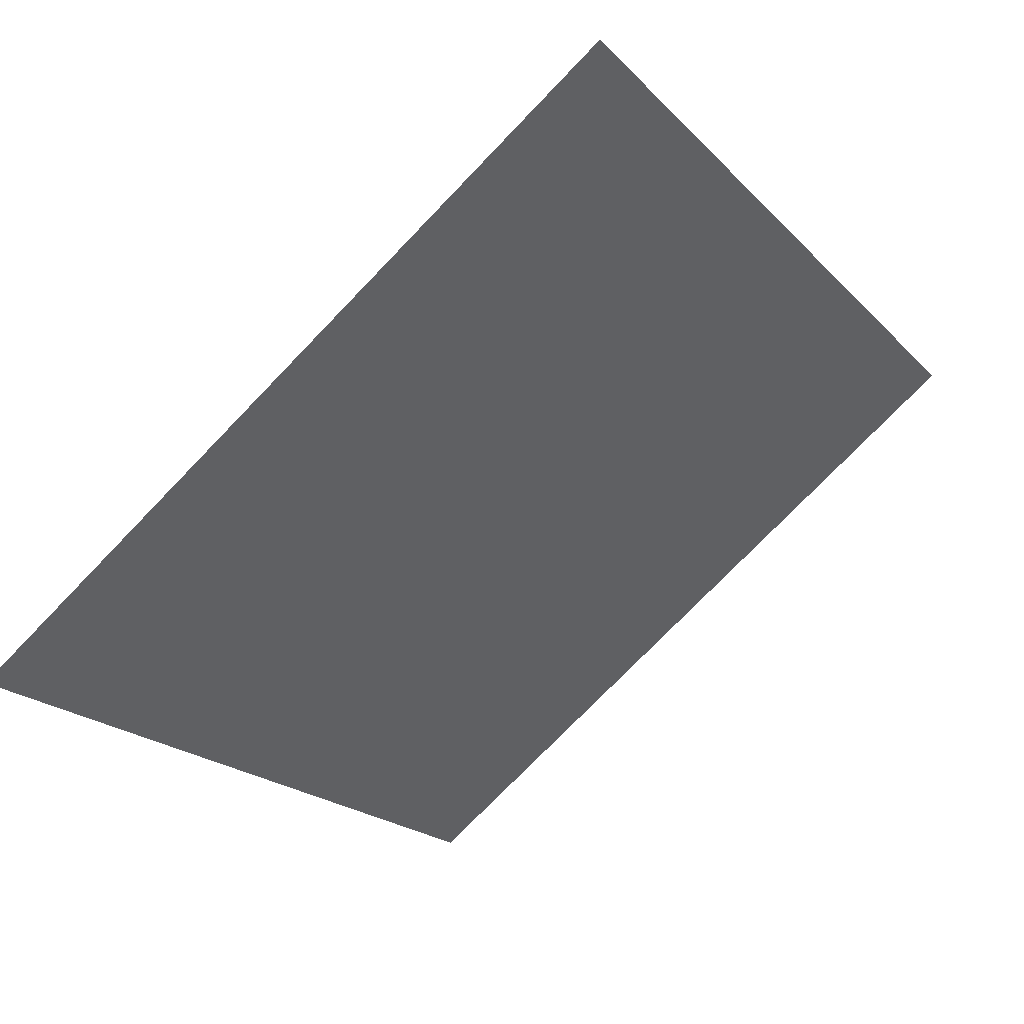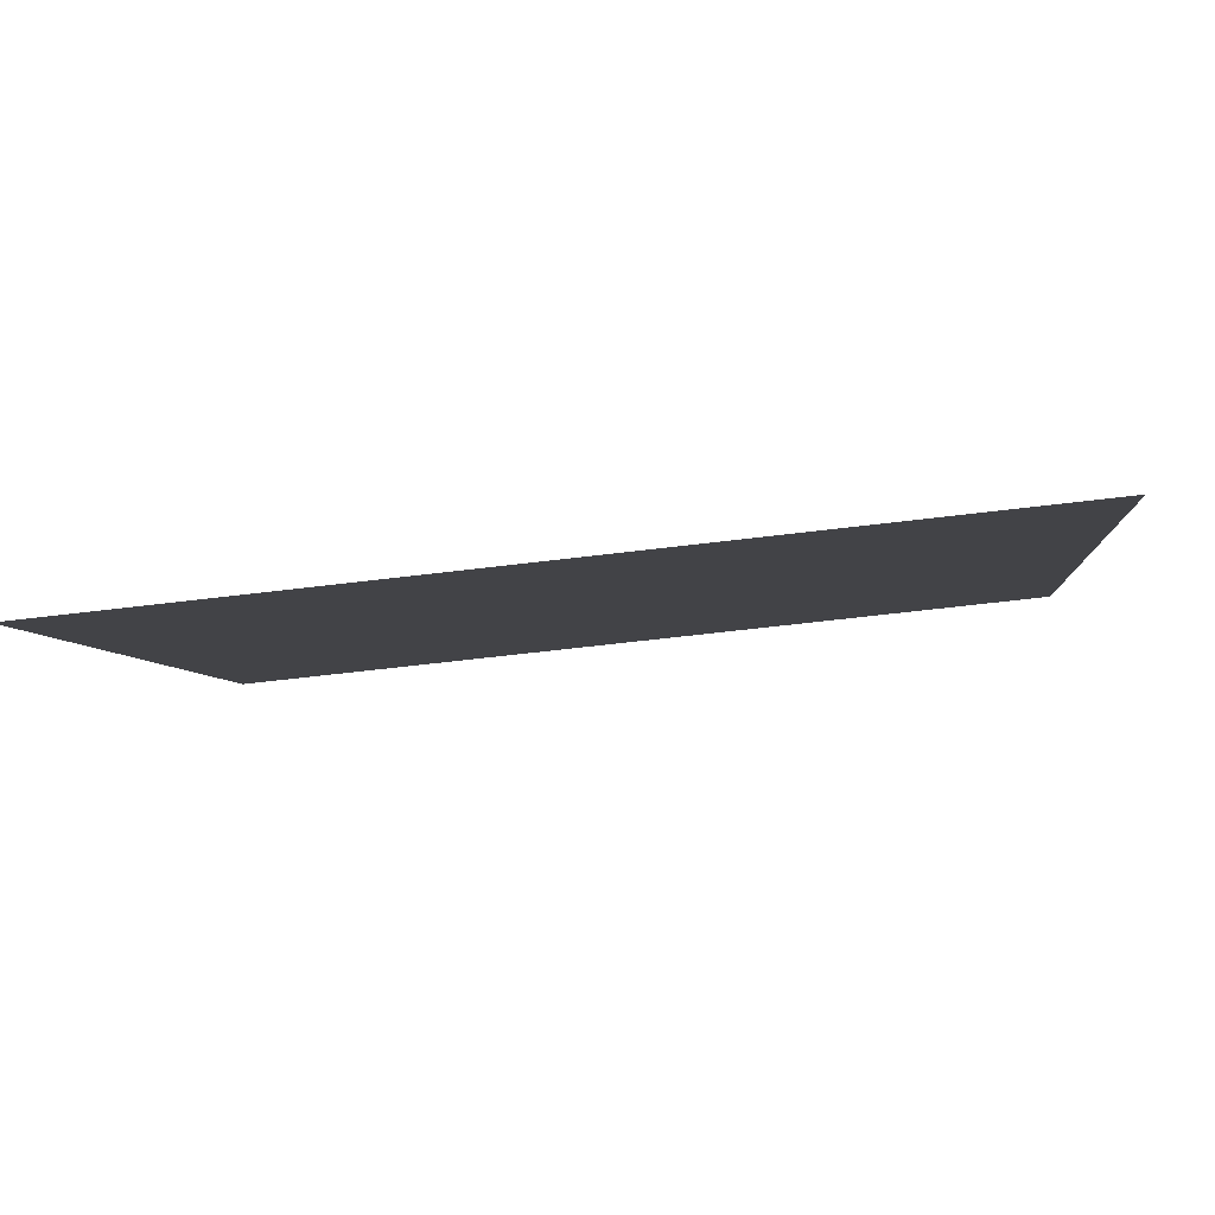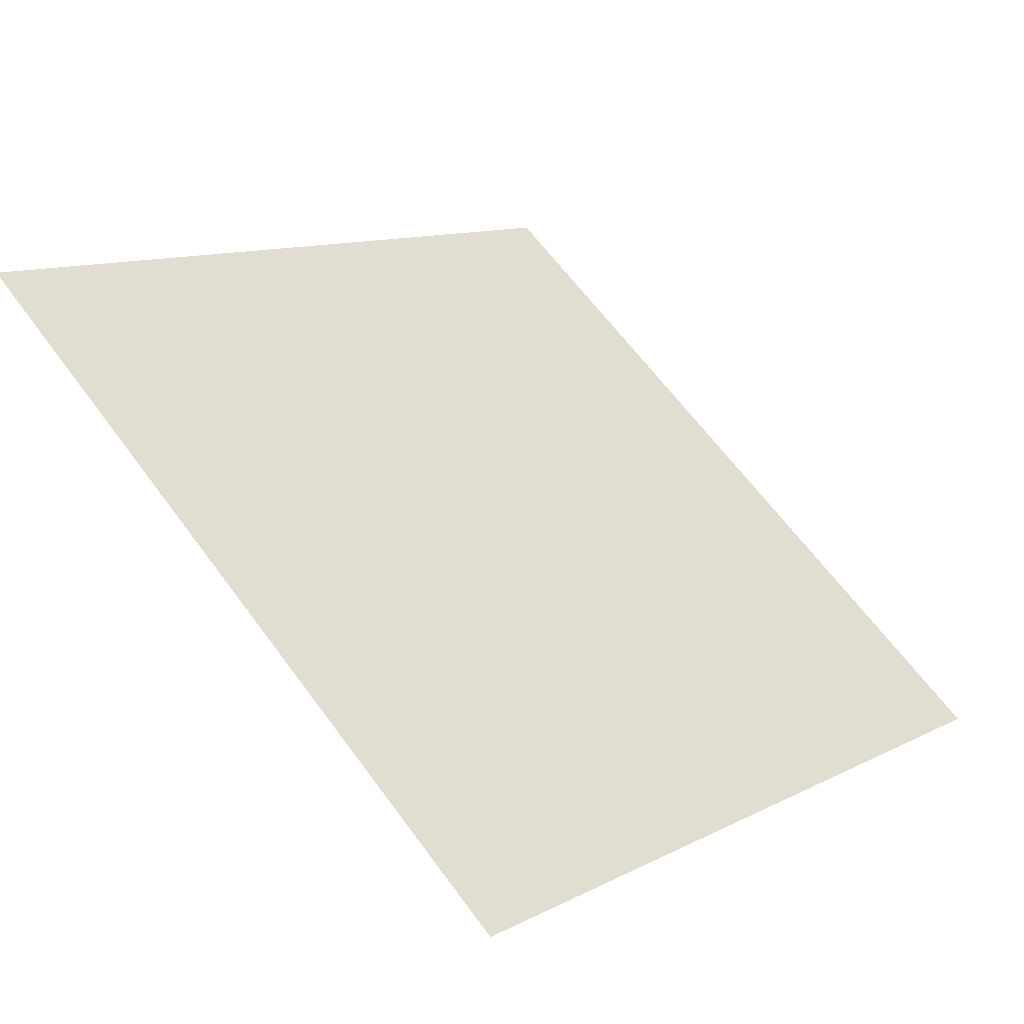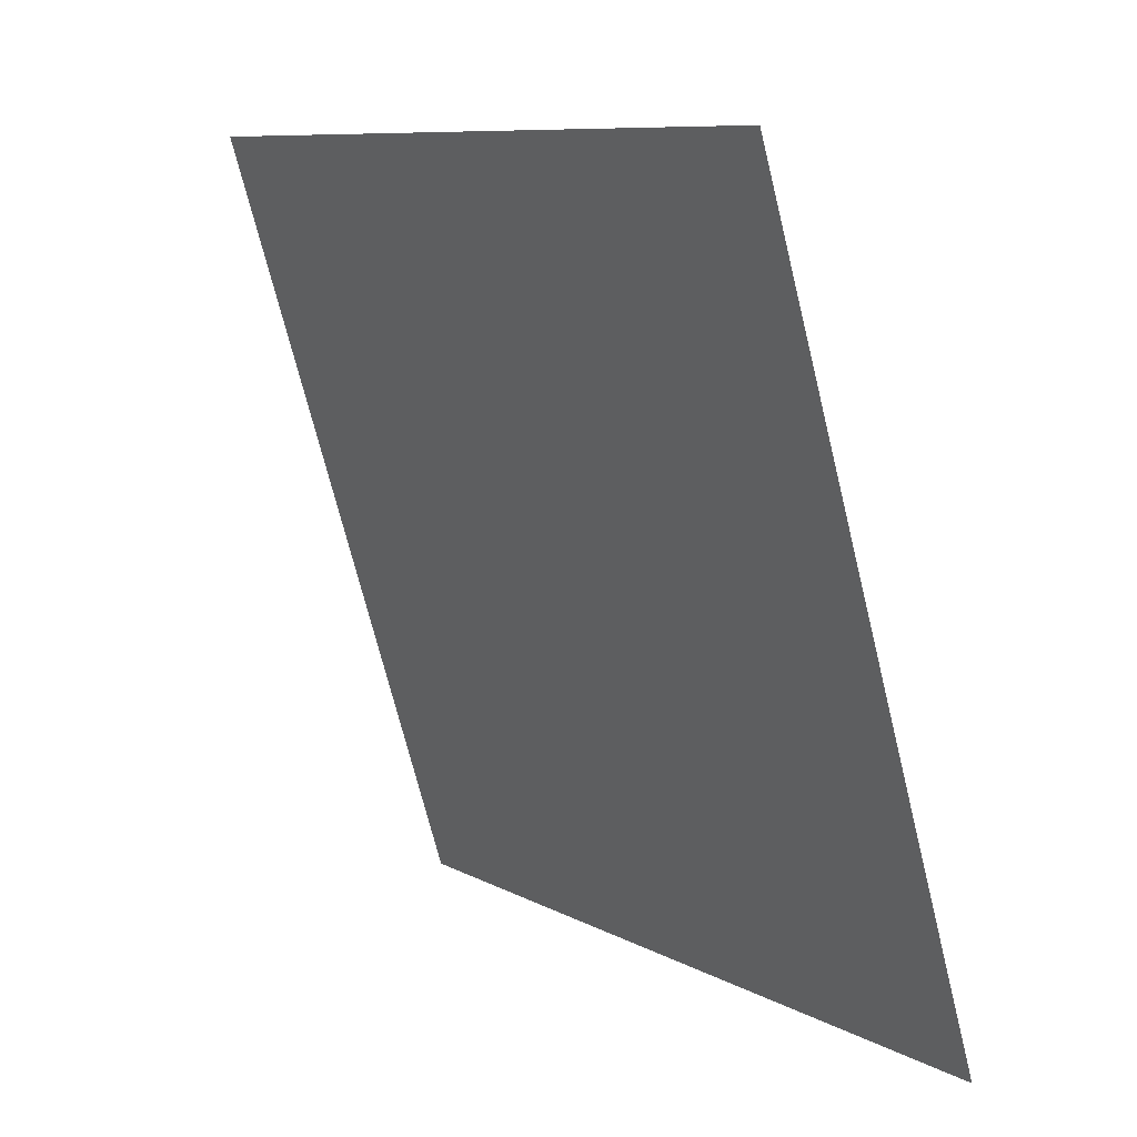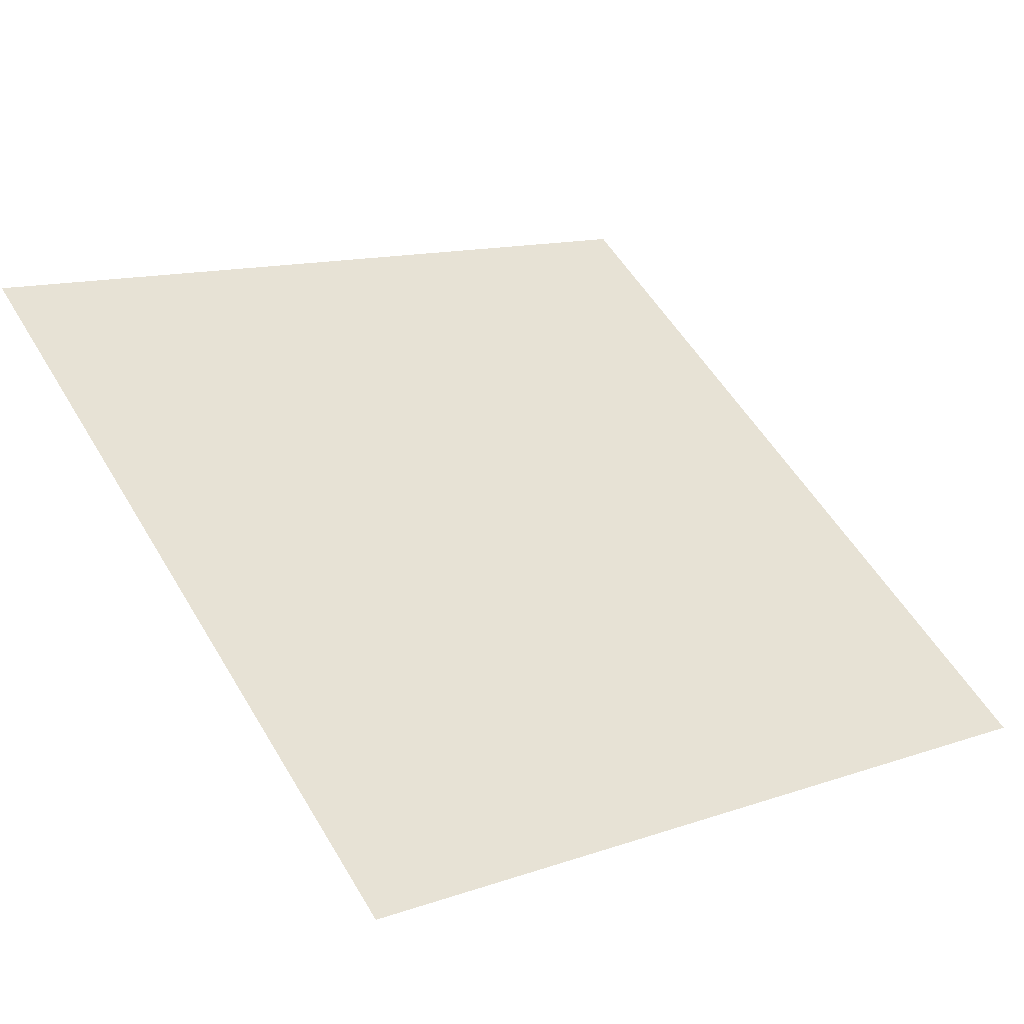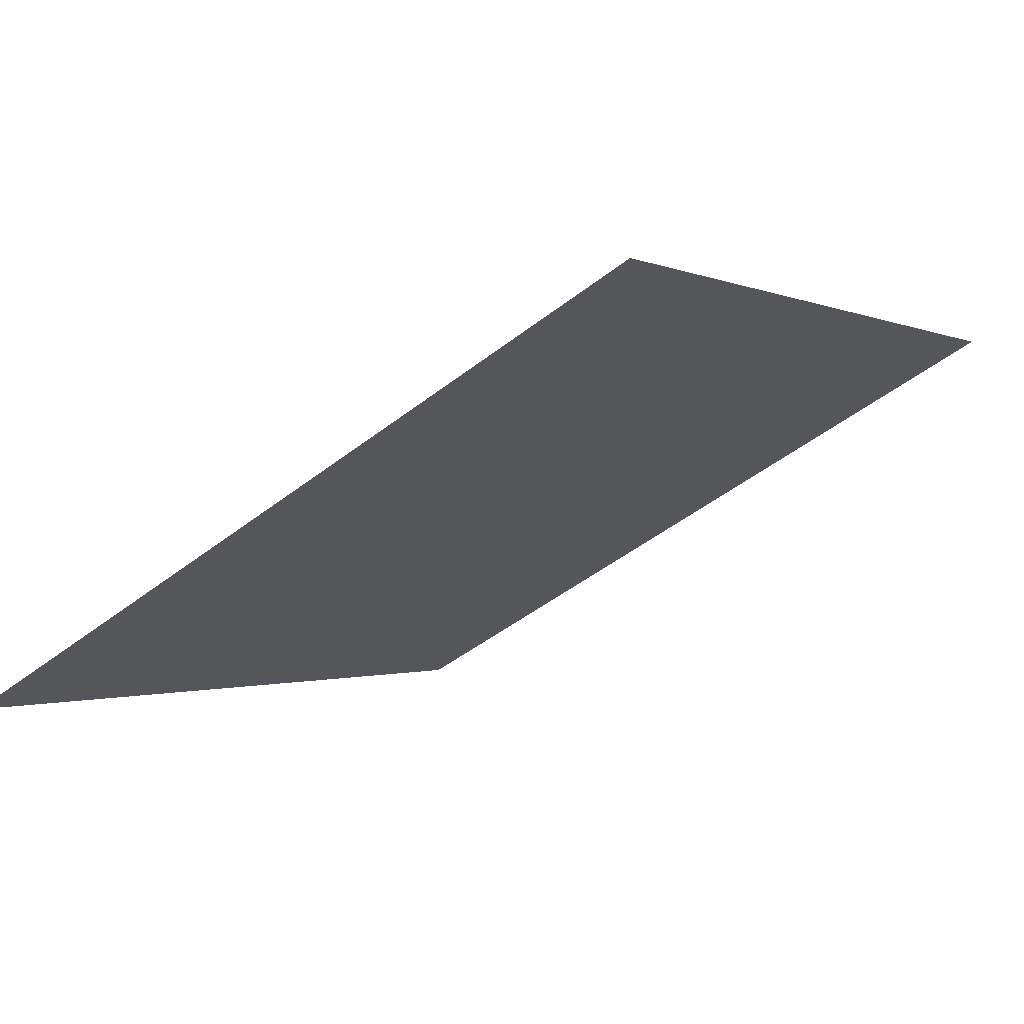
<metadata>
{"format":"obj","ext":"obj","renderer":"f3d","projection":"perspective","resolution":1024,"background":"white","views":[{"elev":-19.2,"azim":-58.9,"up":"+Y"},{"elev":-58.2,"azim":6.3,"up":"+Z"},{"elev":62.5,"azim":54.1,"up":"+Y"},{"elev":-70.5,"azim":-77.5,"up":"+Z"},{"elev":10.7,"azim":142.3,"up":"+Y"},{"elev":-45.5,"azim":-138.3,"up":"+Y"}]}
</metadata>
<code>
v -0.205 0.9481 0.7193
v -0.2116 0.9483 0.7193
v -0.2114 0.9522 0.7246
v -0.2049 0.9521 0.7245
f 4 3 2 1

</code>
